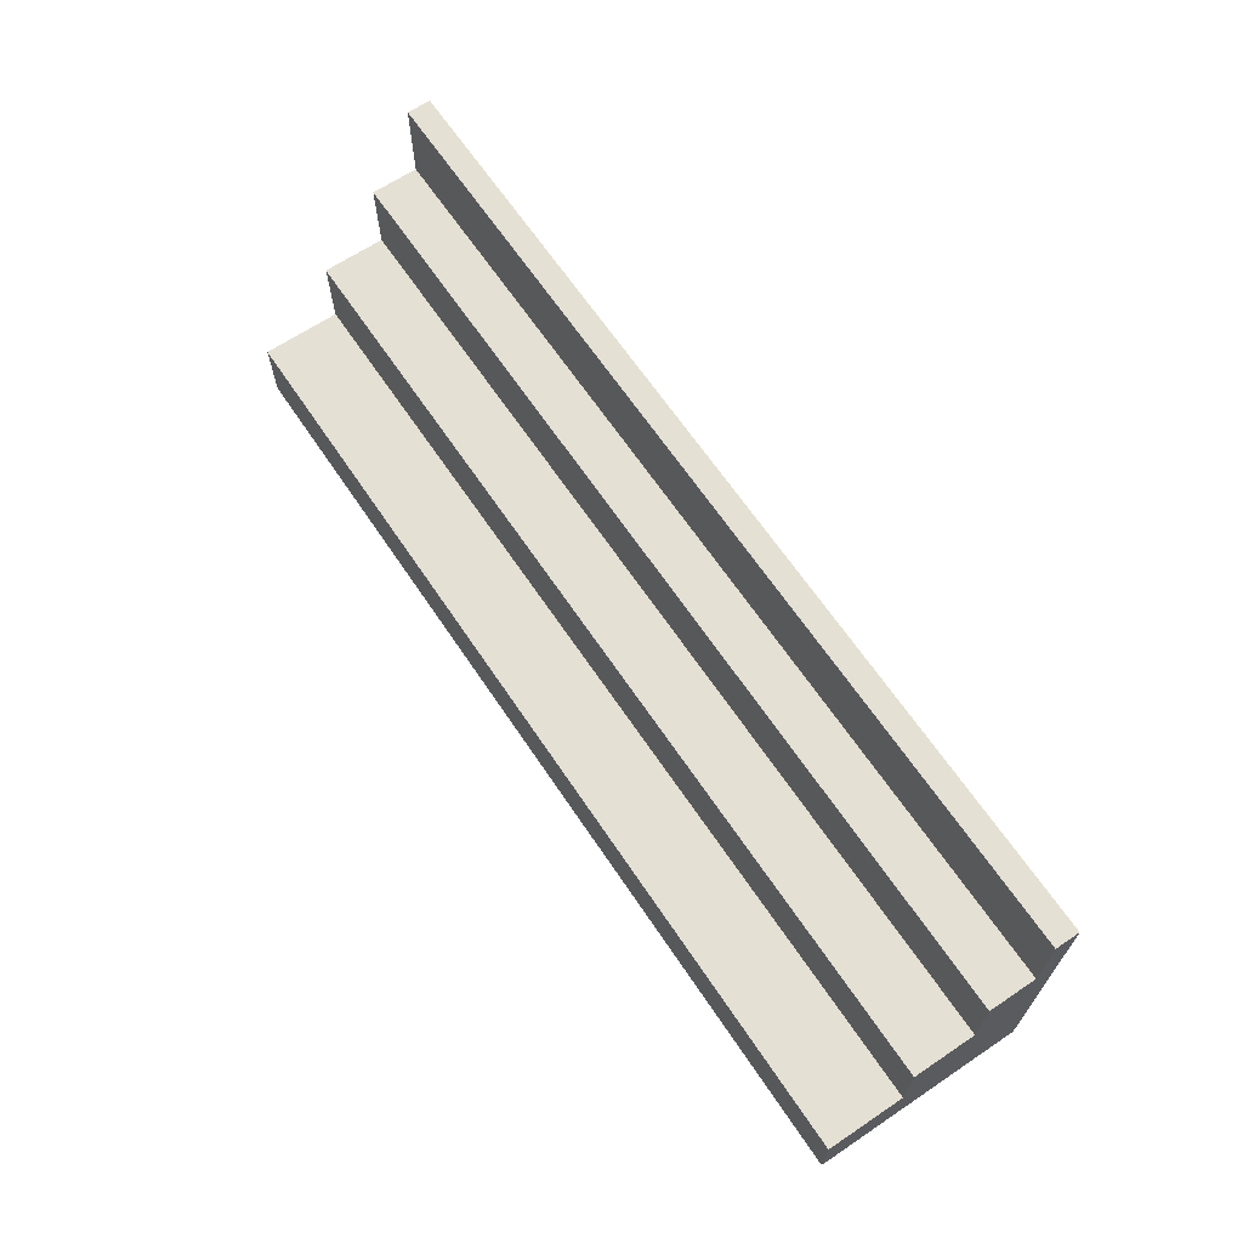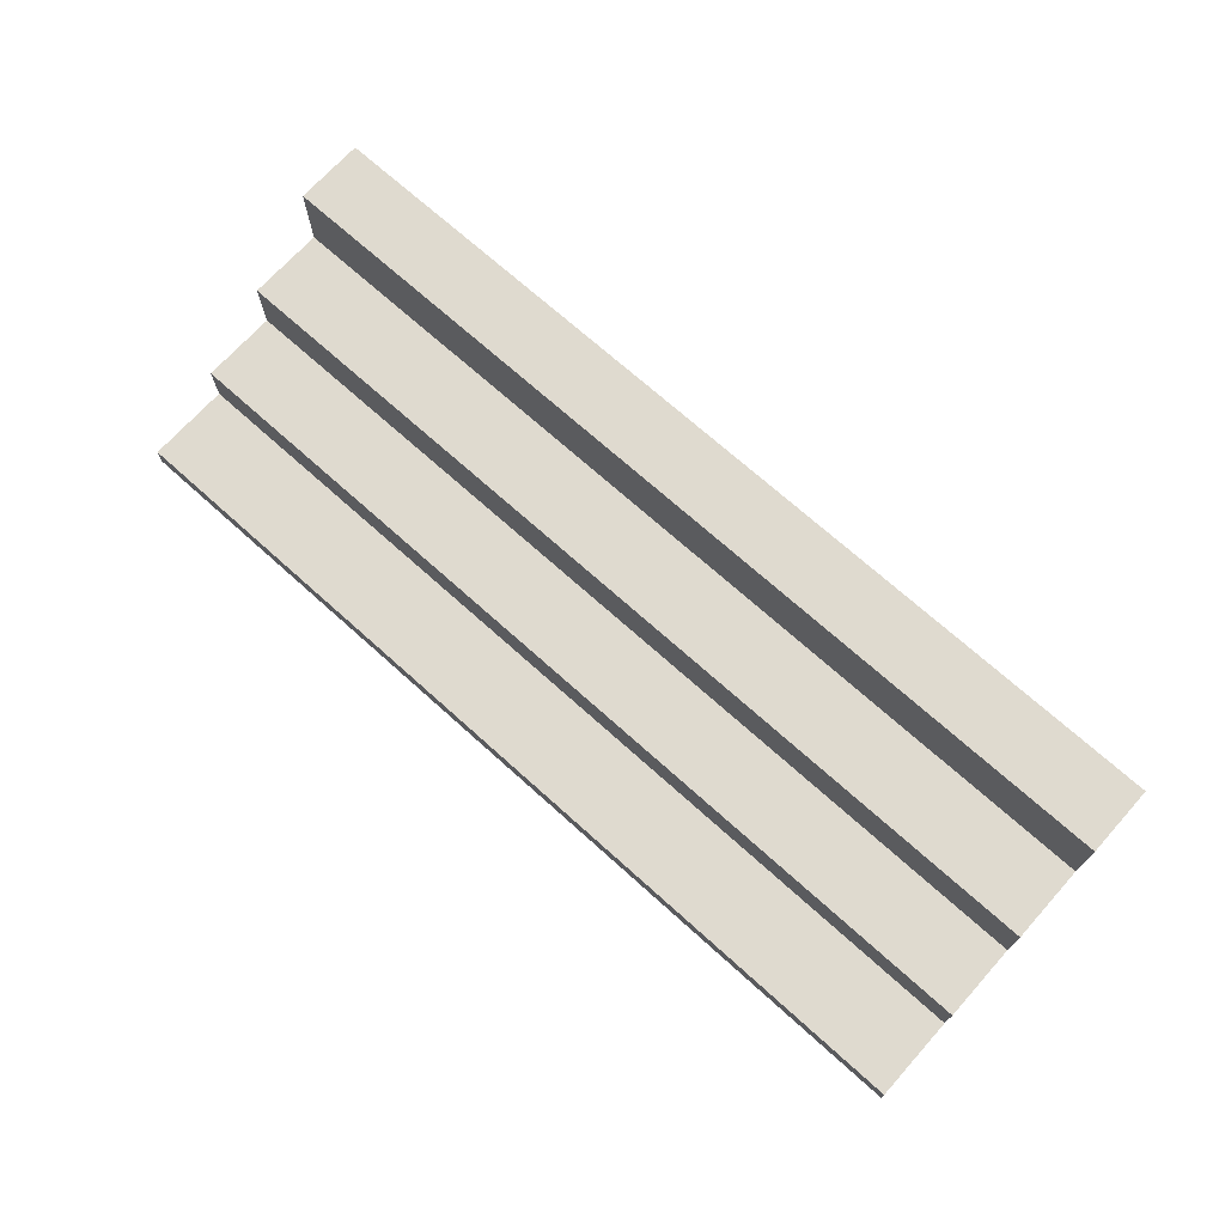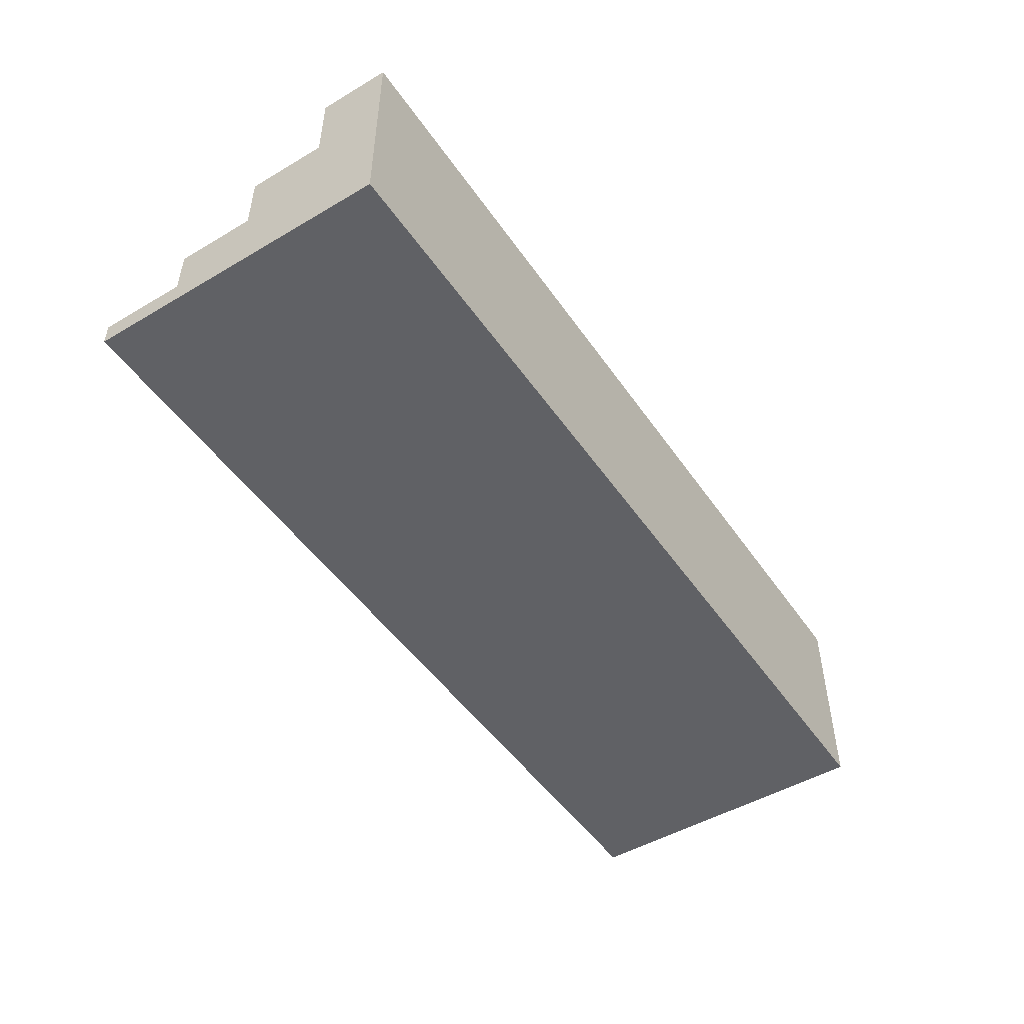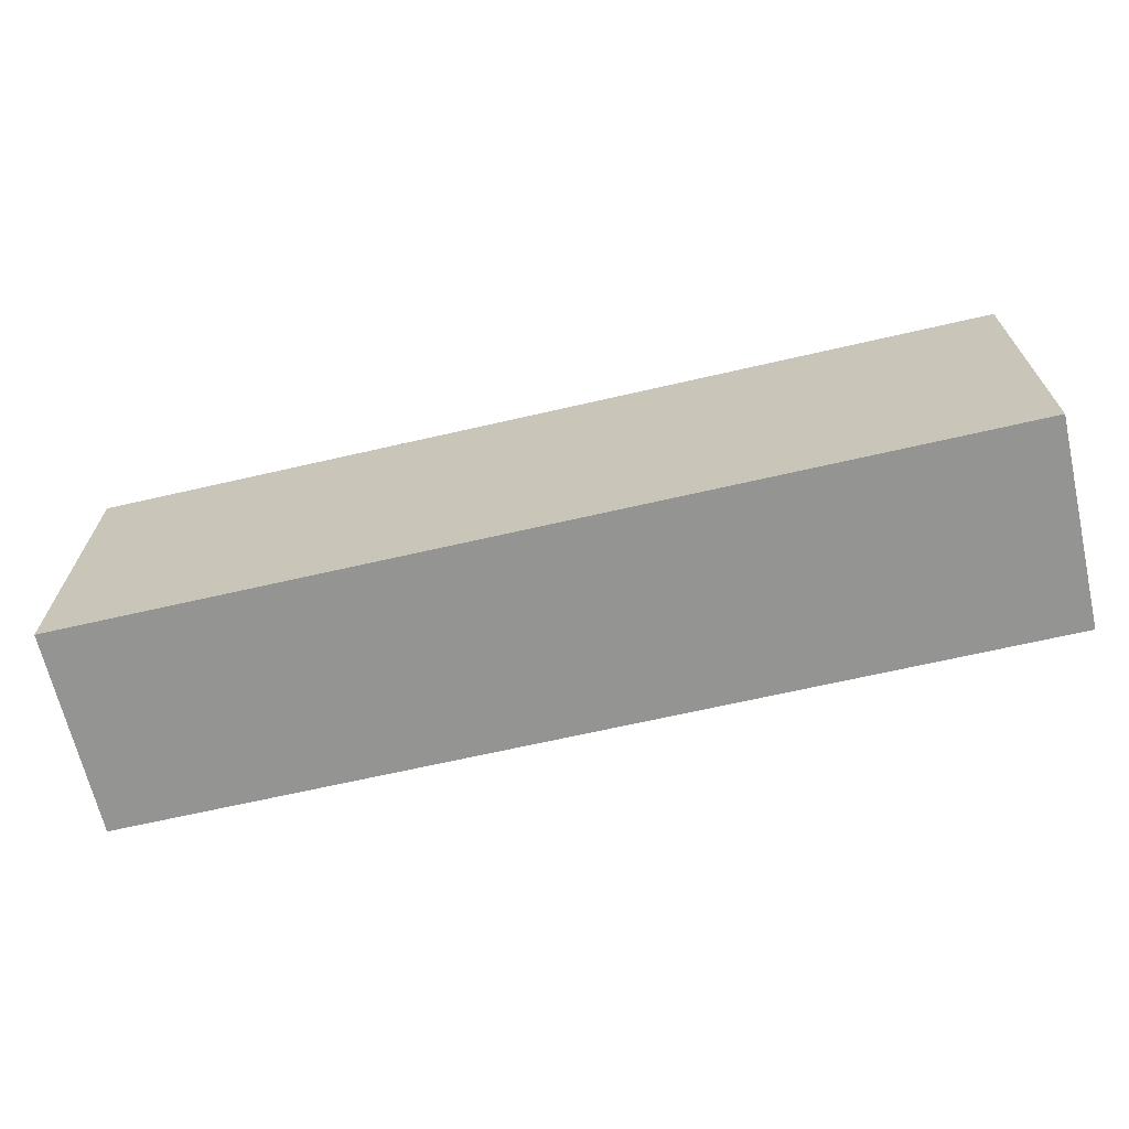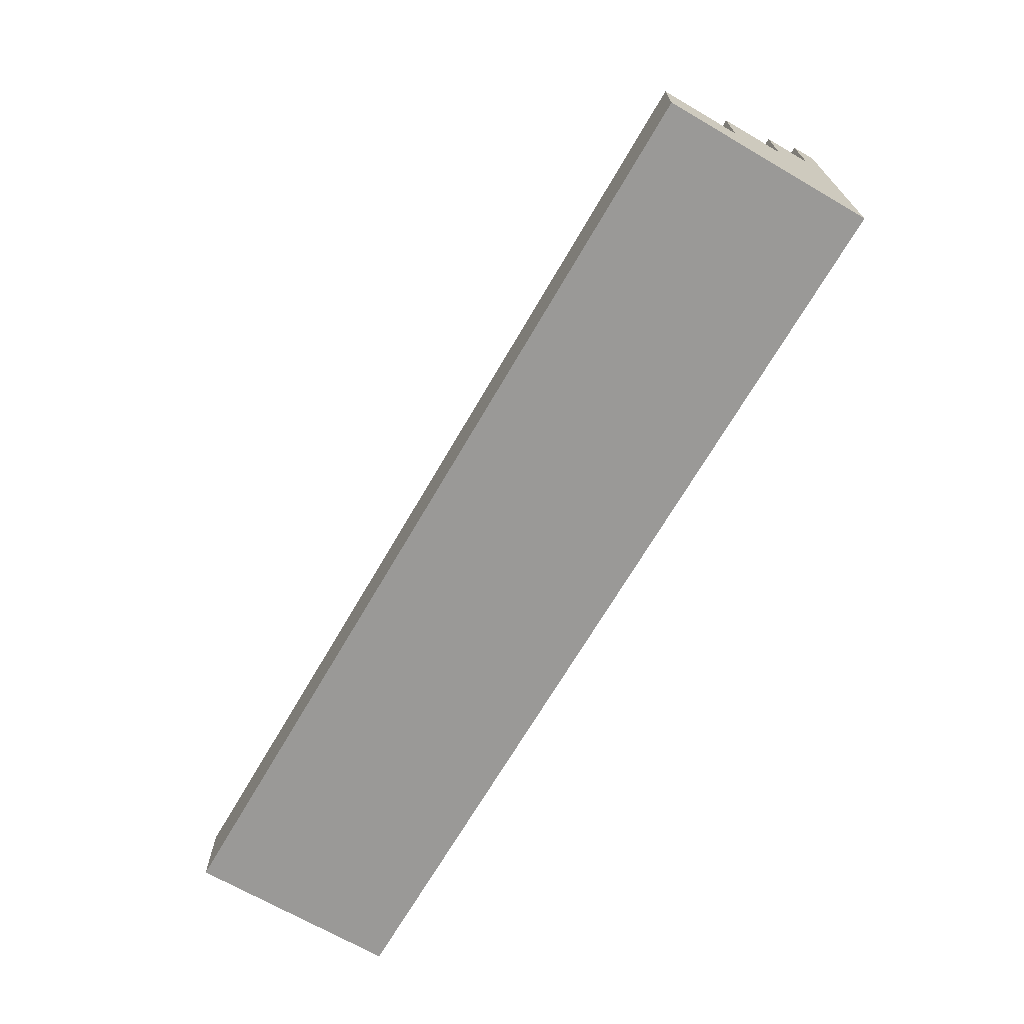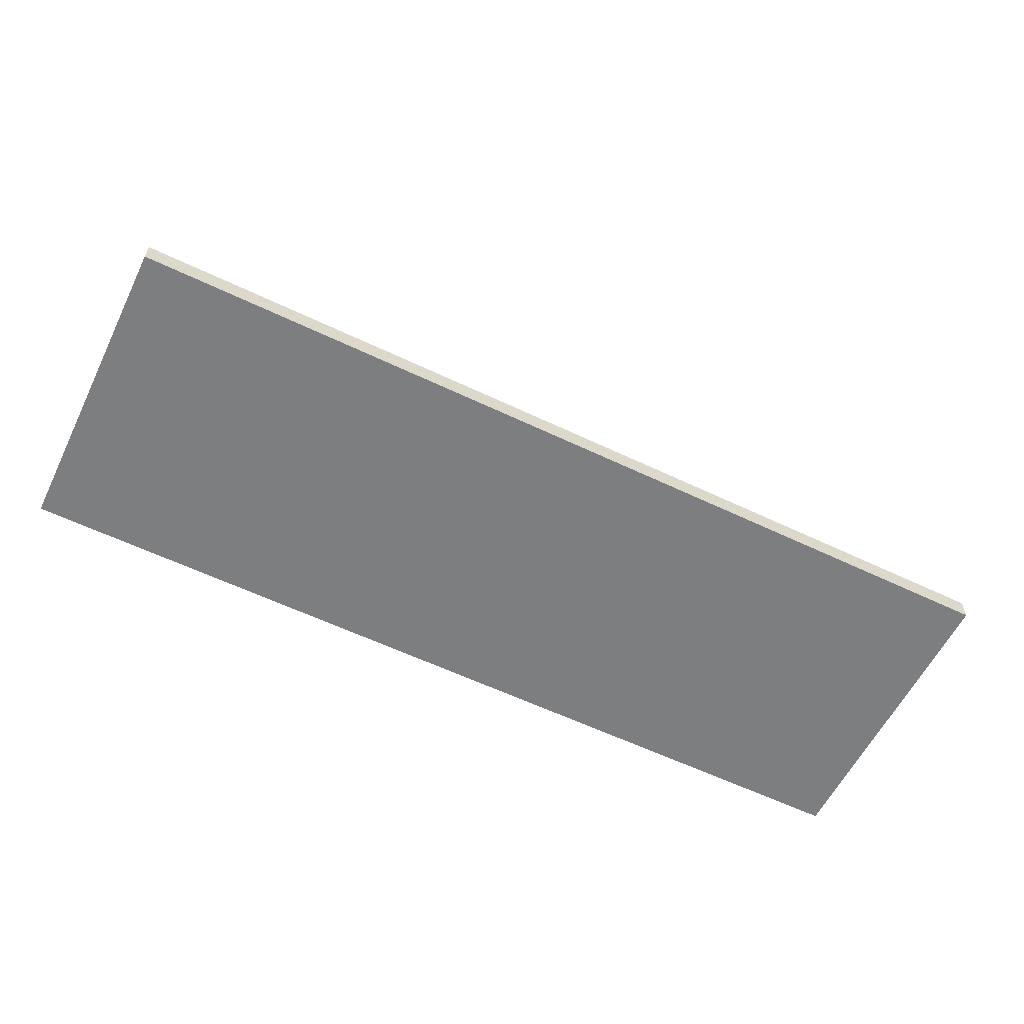
<metadata>
{"format":"obj","ext":"obj","renderer":"f3d","projection":"perspective","resolution":1024,"background":"white","views":[{"elev":65.7,"azim":-123.9,"up":"+Z"},{"elev":70.8,"azim":42.0,"up":"+Y"},{"elev":-48.9,"azim":123.2,"up":"+Y"},{"elev":-66.9,"azim":13.0,"up":"+Z"},{"elev":-68.9,"azim":-120.2,"up":"+Z"},{"elev":-59.3,"azim":-26.2,"up":"+Y"}]}
</metadata>
<code>
v -60 0 20
v -60 0 -20
v -60 3 20
v -60 3 9
v -60 9 9
v -60 9 -1
v -60 17 -1
v -60 17 -11
v -60 27 -11
v -60 27 -20
v 60 0 20
v 60 0 -20
v 60 3 20
v 60 3 9
v 60 9 9
v 60 9 -1
v 60 17 -1
v 60 17 -11
v 60 27 -11
v 60 27 -20
v -60 0 20
v -60 3 20
v 60 0 20
v 60 3 20
v -60 3 9
v -60 9 9
v 60 3 9
v 60 9 9
v -60 9 -1
v -60 17 -1
v 60 9 -1
v 60 17 -1
v -60 17 -11
v -60 27 -11
v 60 17 -11
v 60 27 -11
v -60 0 -20
v -60 27 -20
v 60 0 -20
v 60 27 -20
v -60 0 20
v 60 0 20
v -60 0 -20
v 60 0 -20
v -60 3 20
v 60 3 20
v -60 3 9
v 60 3 9
v -60 9 9
v 60 9 9
v -60 9 -1
v 60 9 -1
v -60 17 -1
v 60 17 -1
v -60 17 -11
v 60 17 -11
v -60 27 -11
v 60 27 -11
v -60 27 -20
v 60 27 -20
f 3 2 1
f 4 2 3
f 5 2 4
f 6 2 5
f 7 2 6
f 8 2 7
f 9 2 8
f 10 2 9
f 11 12 13
f 13 12 14
f 14 12 15
f 15 12 16
f 16 12 17
f 17 12 18
f 18 12 19
f 19 12 20
f 23 22 21
f 24 22 23
f 27 26 25
f 28 26 27
f 31 30 29
f 32 30 31
f 35 34 33
f 36 34 35
f 37 38 39
f 39 38 40
f 43 42 41
f 44 42 43
f 45 46 47
f 47 46 48
f 49 50 51
f 51 50 52
f 53 54 55
f 55 54 56
f 57 58 59
f 59 58 60

</code>
